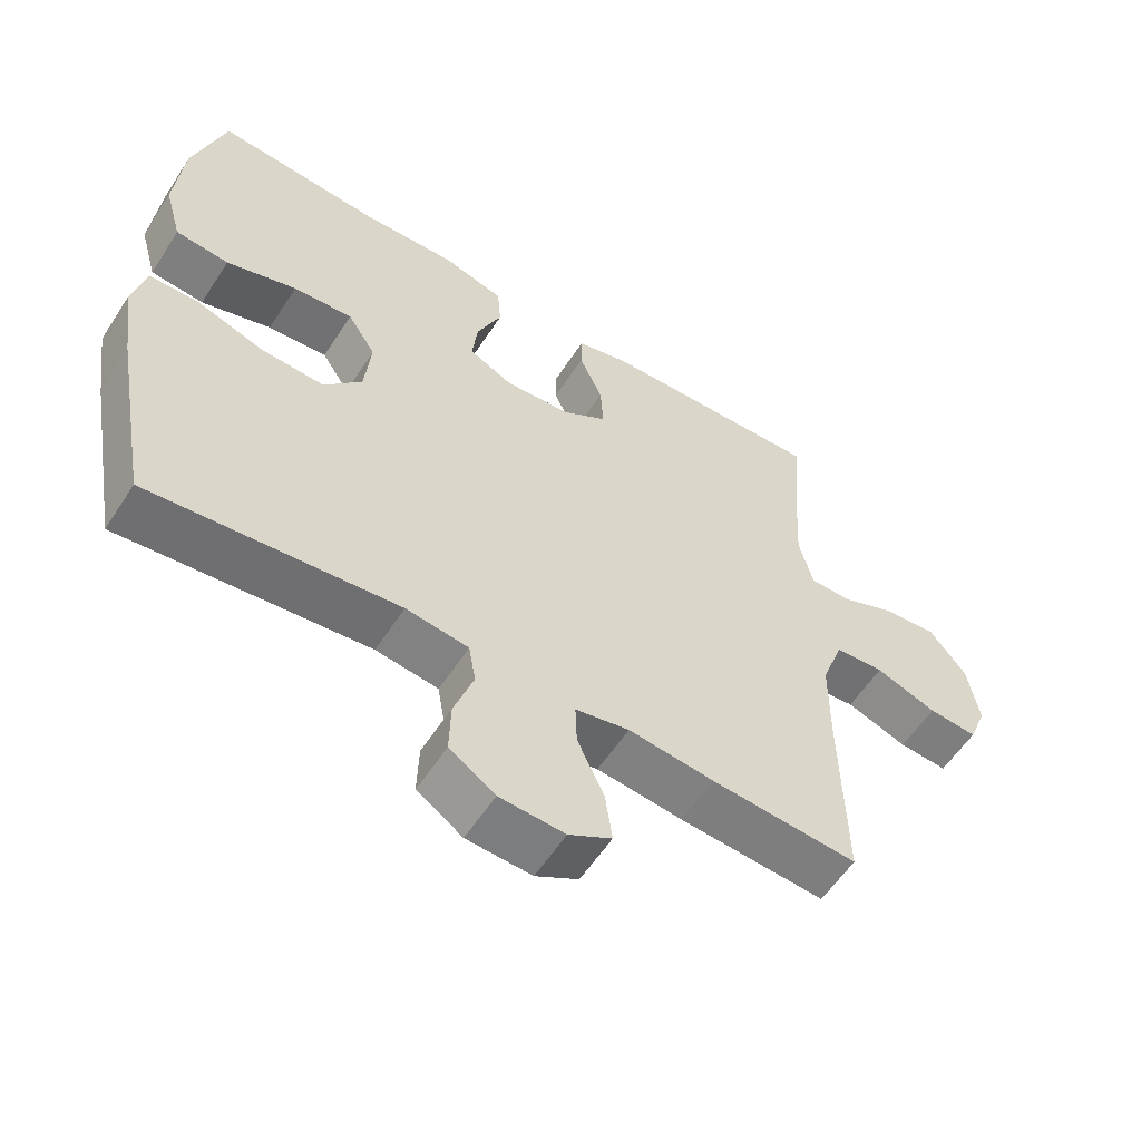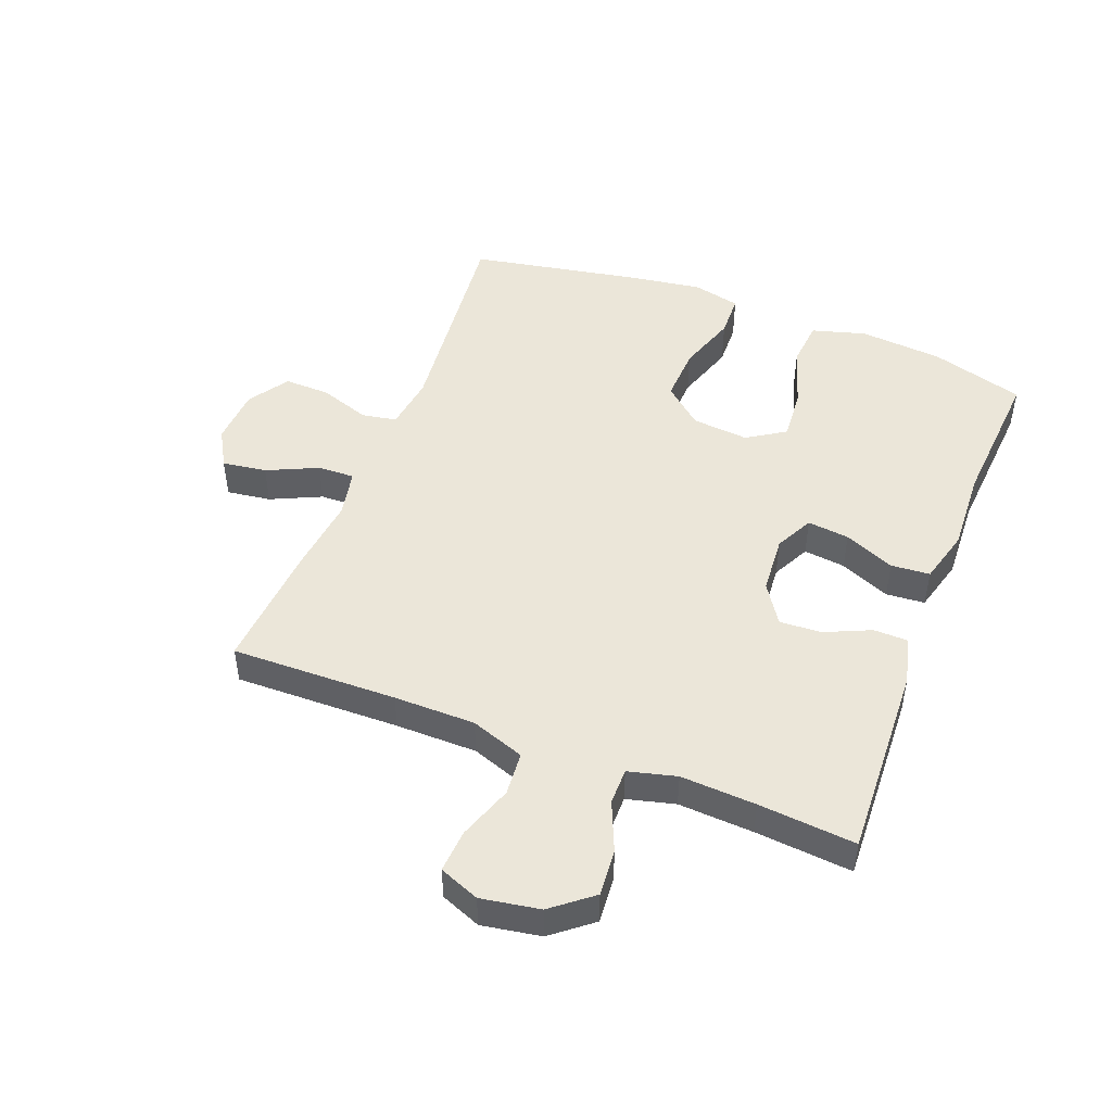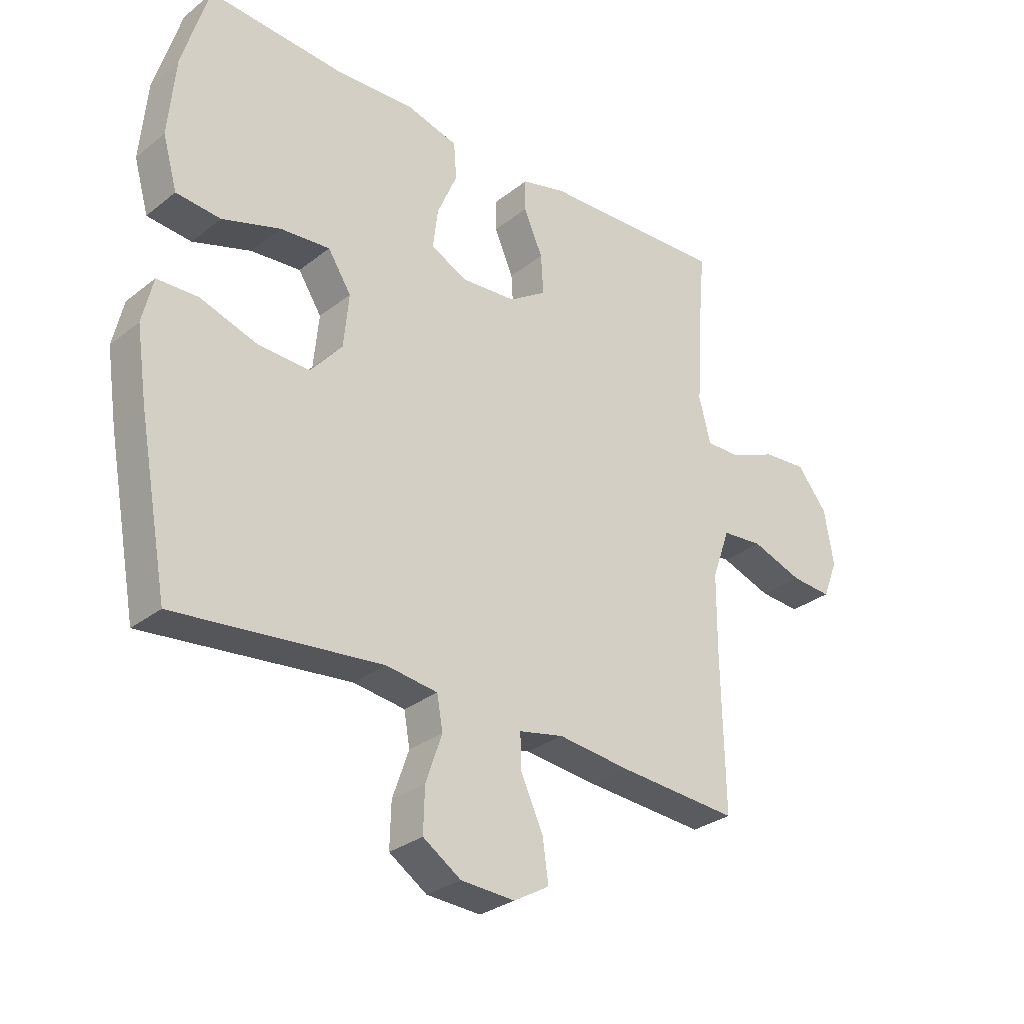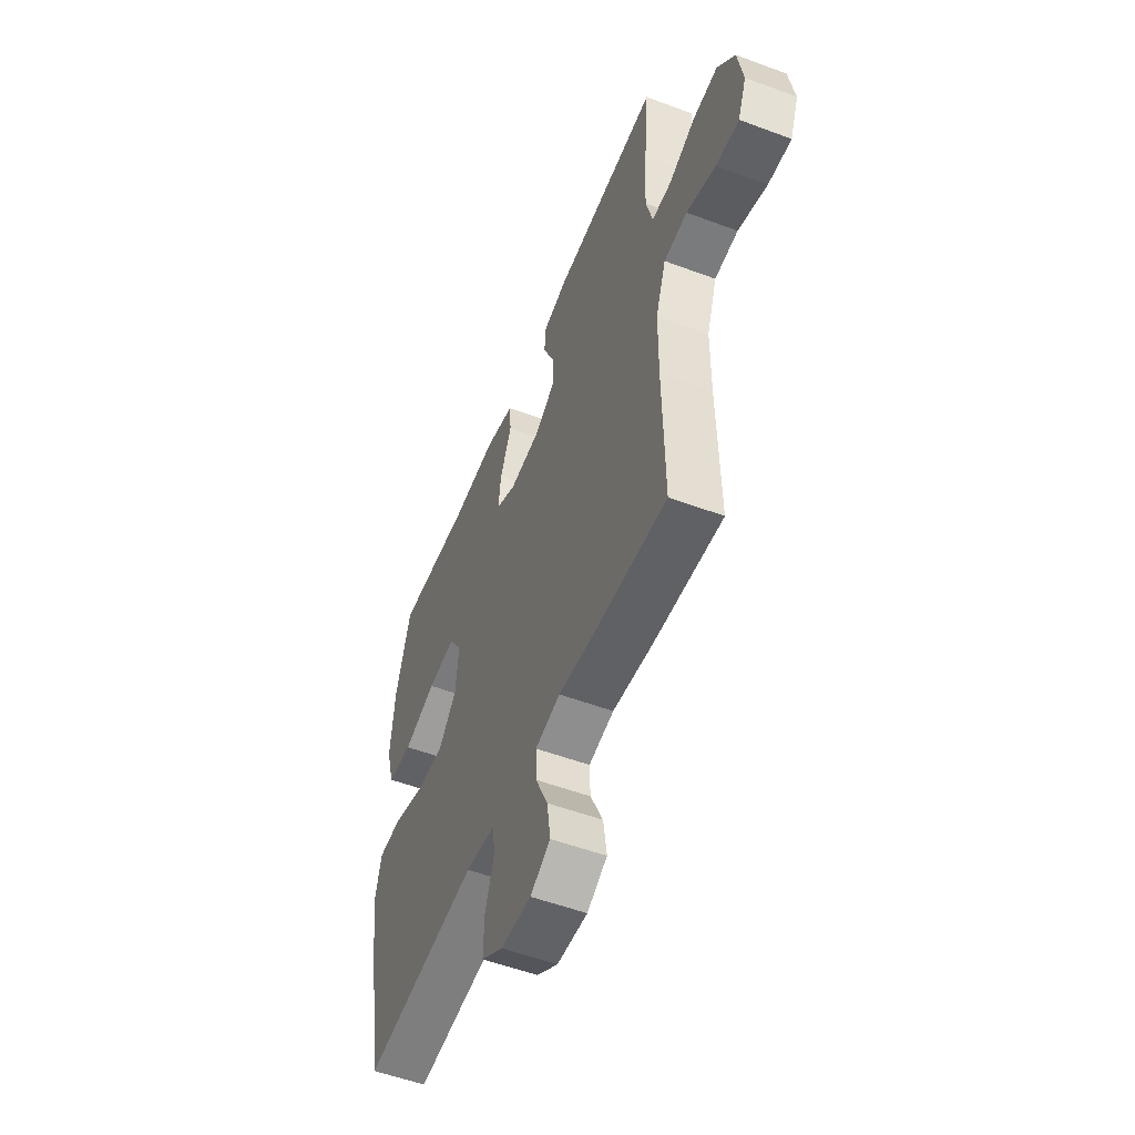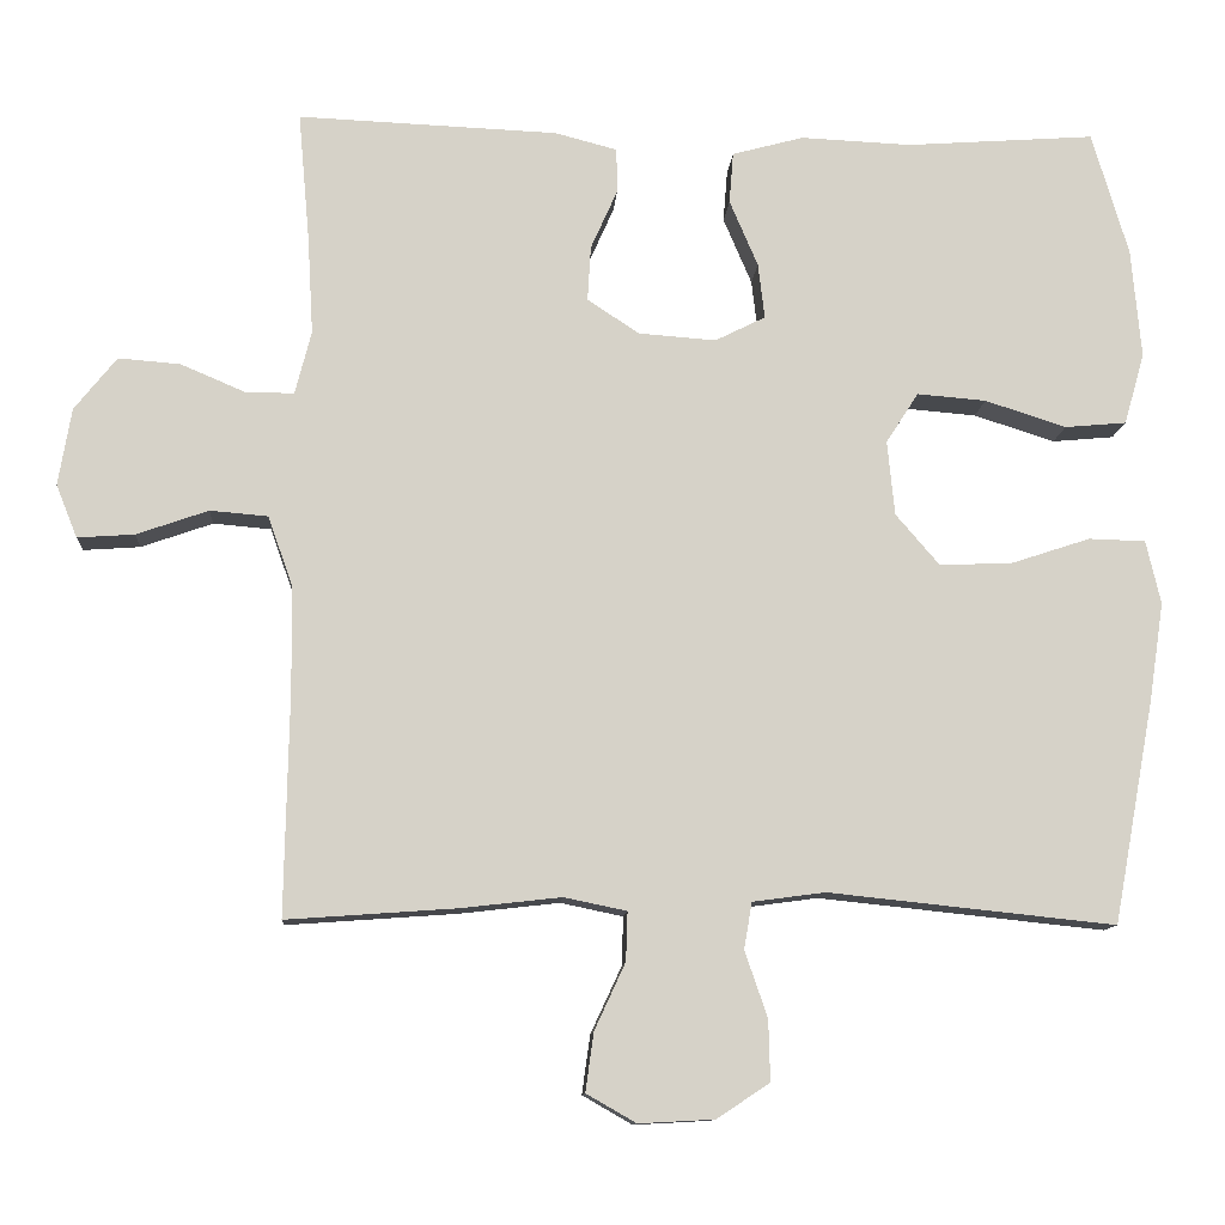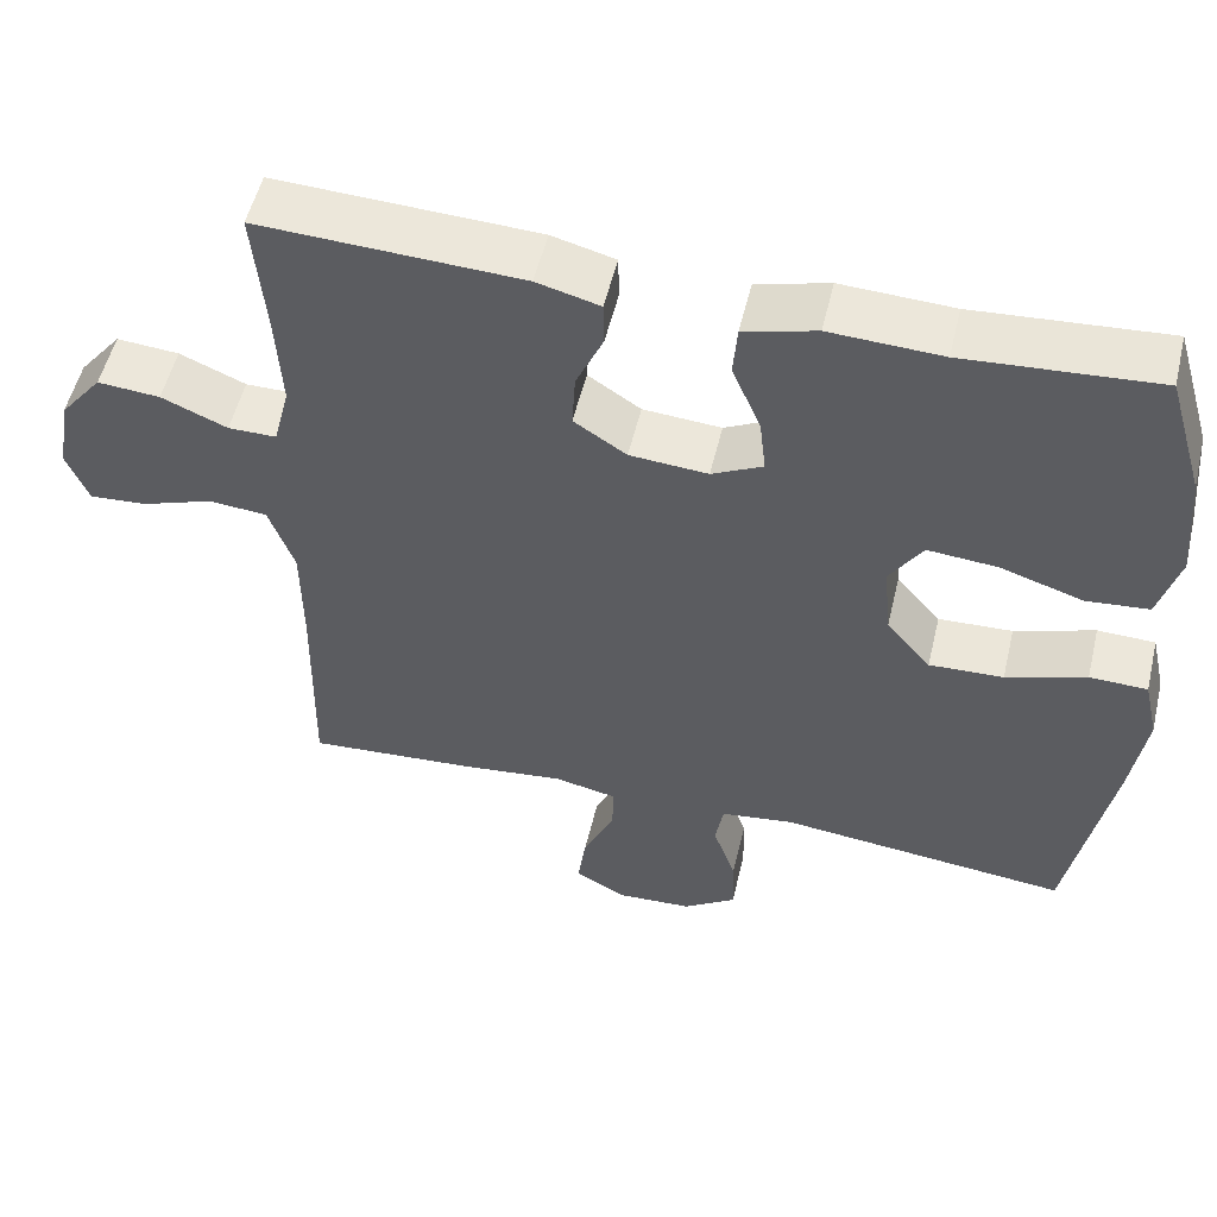
<metadata>
{"format":"obj","ext":"obj","renderer":"f3d","projection":"perspective","resolution":1024,"background":"white","views":[{"elev":-57.6,"azim":147.3,"up":"+Z"},{"elev":47.9,"azim":-68.9,"up":"+Y"},{"elev":-29.8,"azim":138.7,"up":"+Z"},{"elev":-53.7,"azim":-111.7,"up":"+Z"},{"elev":-11.3,"azim":-4.0,"up":"+Z"},{"elev":53.4,"azim":13.4,"up":"+Z"}]}
</metadata>
<code>
v -0.5 0.07 0.5
v -0.181 0.07 0.487
v -0.104 0.07 0.467
v -0.103 0.07 0.412
v -0.136 0.07 0.338
v -0.14 0.07 0.27
v -0.076 0.07 0.228
v 0.019 0.07 0.221
v 0.081 0.07 0.252
v 0.073 0.07 0.32
v 0.038 0.07 0.402
v 0.043 0.07 0.465
v 0.131 0.07 0.489
v 0.267 0.07 0.483
v 0.5 0.07 0.5
v 0.545 0.07 0.348
v 0.557 0.07 0.213
v 0.532 0.07 0.125
v 0.456 0.07 0.118
v 0.356 0.07 0.15
v 0.271 0.07 0.157
v 0.231 0.07 0.095
v 0.24 0.07 0.003
v 0.294 0.07 -0.06
v 0.384 0.07 -0.056
v 0.481 0.07 -0.024
v 0.551 0.07 -0.026
v 0.569 0.07 -0.104
v 0.551 0.07 -0.225
v 0.5 0.07 -0.5
v 0.147 0.07 -0.463
v 0.058 0.07 -0.475
v 0.048 0.07 -0.532
v 0.076 0.07 -0.613
v 0.078 0.07 -0.688
v 0.013 0.07 -0.731
v -0.08 0.07 -0.736
v -0.141 0.07 -0.701
v -0.131 0.07 -0.629
v -0.093 0.07 -0.547
v -0.091 0.07 -0.487
v -0.168 0.07 -0.471
v -0.291 0.07 -0.485
v -0.5 0.07 -0.5
v -0.495 0.07 -0.231
v -0.496 0.07 -0.099
v -0.527 0.07 -0.012
v -0.598 0.07 -0.006
v -0.686 0.07 -0.037
v -0.756 0.07 -0.042
v -0.782 0.07 0.023
v -0.766 0.07 0.118
v -0.714 0.07 0.183
v -0.638 0.07 0.177
v -0.558 0.07 0.143
v -0.499 0.07 0.143
v -0.479 0.07 0.221
v -0.486 0.07 0.343
v -0.5 0 0.5
v -0.181 0 0.487
v -0.104 0 0.467
v -0.103 0 0.412
v -0.136 0 0.338
v -0.14 0 0.27
v -0.076 0 0.228
v 0.019 0 0.221
v 0.081 0 0.252
v 0.073 0 0.32
v 0.038 0 0.402
v 0.043 0 0.465
v 0.131 0 0.489
v 0.267 0 0.483
v 0.5 0 0.5
v 0.545 0 0.348
v 0.557 0 0.213
v 0.532 0 0.125
v 0.456 0 0.118
v 0.356 0 0.15
v 0.271 0 0.157
v 0.231 0 0.095
v 0.24 0 0.003
v 0.294 0 -0.06
v 0.384 0 -0.056
v 0.481 0 -0.024
v 0.551 0 -0.026
v 0.569 0 -0.104
v 0.551 0 -0.225
v 0.5 0 -0.5
v 0.147 0 -0.463
v 0.058 0 -0.475
v 0.048 0 -0.532
v 0.076 0 -0.613
v 0.078 0 -0.688
v 0.013 0 -0.731
v -0.08 0 -0.736
v -0.141 0 -0.701
v -0.131 0 -0.629
v -0.093 0 -0.547
v -0.091 0 -0.487
v -0.168 0 -0.471
v -0.291 0 -0.485
v -0.5 0 -0.5
v -0.495 0 -0.231
v -0.496 0 -0.099
v -0.527 0 -0.012
v -0.598 0 -0.006
v -0.686 0 -0.037
v -0.756 0 -0.042
v -0.782 0 0.023
v -0.766 0 0.118
v -0.714 0 0.183
v -0.638 0 0.177
v -0.558 0 0.143
v -0.499 0 0.143
v -0.479 0 0.221
v -0.486 0 0.343
f 53 54 55
f 52 53 55
f 51 52 55
f 50 51 55
f 49 50 55
f 48 49 55
f 47 48 55 56
f 46 47 56 57
f 42 43 44 45
f 45 46 57
f 42 45 57
f 41 42 57
f 38 39 40
f 37 38 40
f 36 37 40
f 35 36 40
f 34 35 40
f 33 34 40
f 32 33 40 41
f 41 57 58
f 32 41 58
f 31 32 58
f 29 30 31
f 28 29 31
f 27 28 31
f 26 27 31
f 25 26 31
f 18 19 20
f 17 18 20
f 16 17 20
f 15 16 20
f 14 15 20
f 14 20 21
f 13 14 21
f 12 13 21
f 11 12 21
f 10 11 21
f 9 10 21 22
f 3 4 5
f 2 3 5
f 1 2 5
f 58 1 5
f 58 5 6
f 31 58 6 7
f 24 25 31
f 31 7 8
f 24 31 8
f 23 24 8
f 8 9 22 23
f 113 112 111
f 113 111 110
f 113 110 109
f 113 109 108
f 113 108 107
f 113 107 106
f 114 113 106 105
f 115 114 105 104
f 103 102 101 100
f 115 104 103
f 115 103 100
f 115 100 99
f 98 97 96
f 98 96 95
f 98 95 94
f 98 94 93
f 98 93 92
f 98 92 91
f 99 98 91 90
f 116 115 99
f 116 99 90
f 116 90 89
f 89 88 87
f 89 87 86
f 89 86 85
f 89 85 84
f 89 84 83
f 78 77 76
f 78 76 75
f 78 75 74
f 78 74 73
f 78 73 72
f 79 78 72
f 79 72 71
f 79 71 70
f 79 70 69
f 79 69 68
f 80 79 68 67
f 63 62 61
f 63 61 60
f 63 60 59
f 63 59 116
f 64 63 116
f 65 64 116 89
f 89 83 82
f 66 65 89
f 66 89 82
f 66 82 81
f 81 80 67 66
f 1 59 60 2
f 2 60 61 3
f 3 61 62 4
f 4 62 63 5
f 5 63 64 6
f 6 64 65 7
f 7 65 66 8
f 8 66 67 9
f 9 67 68 10
f 10 68 69 11
f 11 69 70 12
f 12 70 71 13
f 13 71 72 14
f 14 72 73 15
f 15 73 74 16
f 16 74 75 17
f 17 75 76 18
f 18 76 77 19
f 19 77 78 20
f 20 78 79 21
f 21 79 80 22
f 22 80 81 23
f 23 81 82 24
f 24 82 83 25
f 25 83 84 26
f 26 84 85 27
f 27 85 86 28
f 28 86 87 29
f 29 87 88 30
f 30 88 89 31
f 31 89 90 32
f 32 90 91 33
f 33 91 92 34
f 34 92 93 35
f 35 93 94 36
f 36 94 95 37
f 37 95 96 38
f 38 96 97 39
f 39 97 98 40
f 40 98 99 41
f 41 99 100 42
f 42 100 101 43
f 43 101 102 44
f 44 102 103 45
f 45 103 104 46
f 46 104 105 47
f 47 105 106 48
f 48 106 107 49
f 49 107 108 50
f 50 108 109 51
f 51 109 110 52
f 52 110 111 53
f 53 111 112 54
f 54 112 113 55
f 55 113 114 56
f 56 114 115 57
f 57 115 116 58
f 58 116 59 1

</code>
